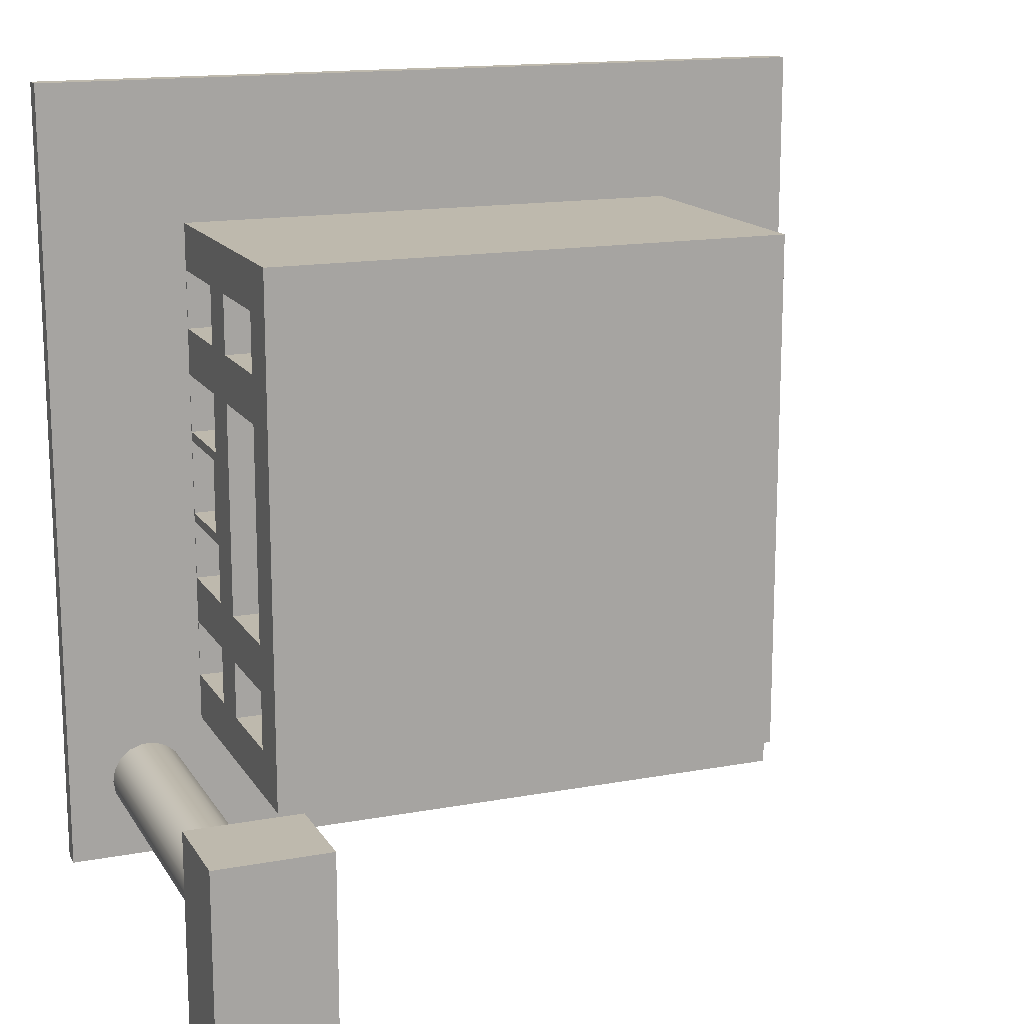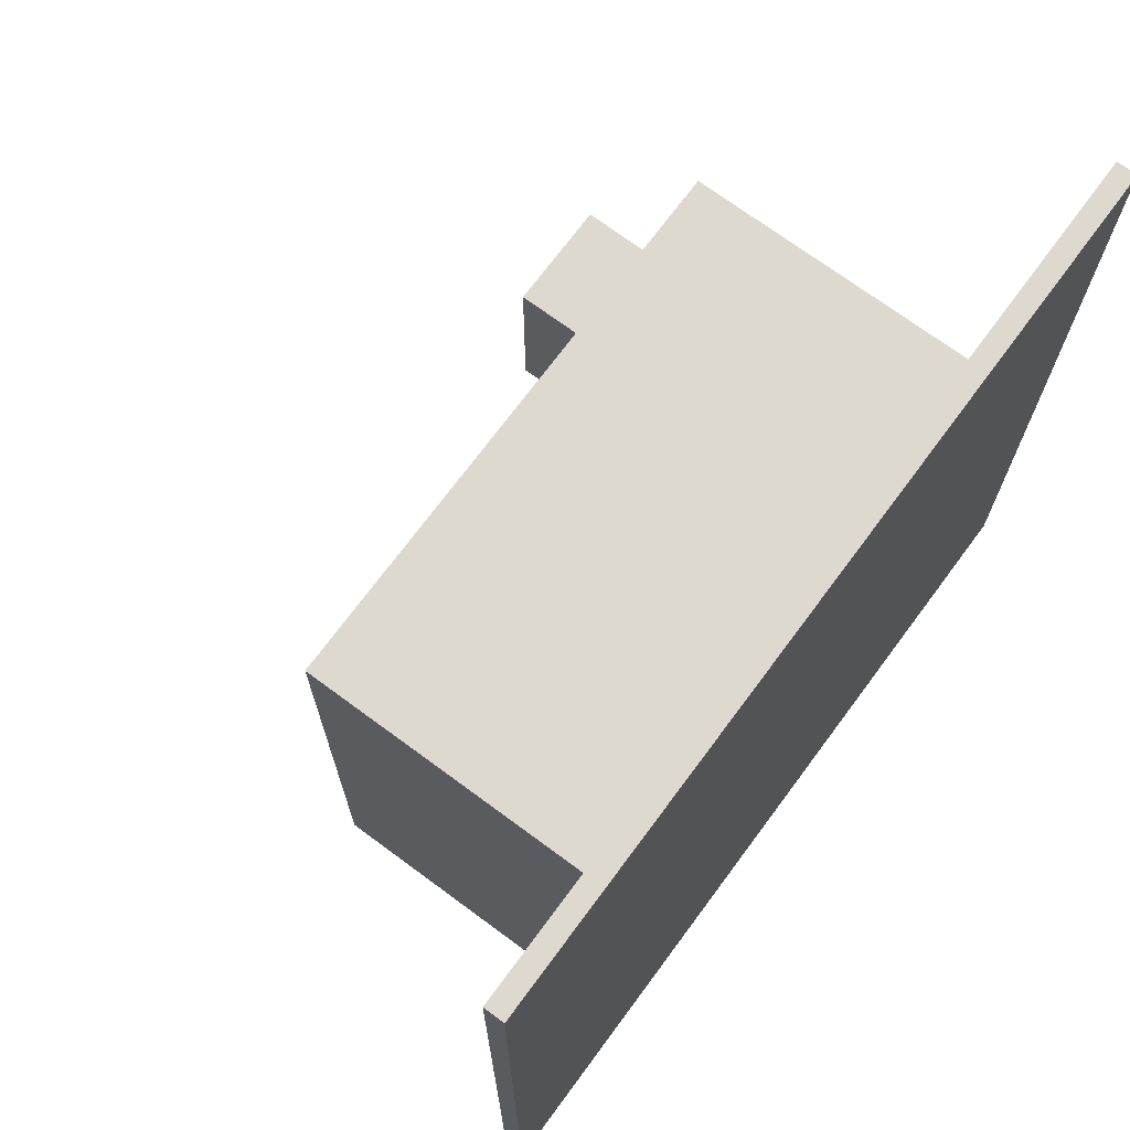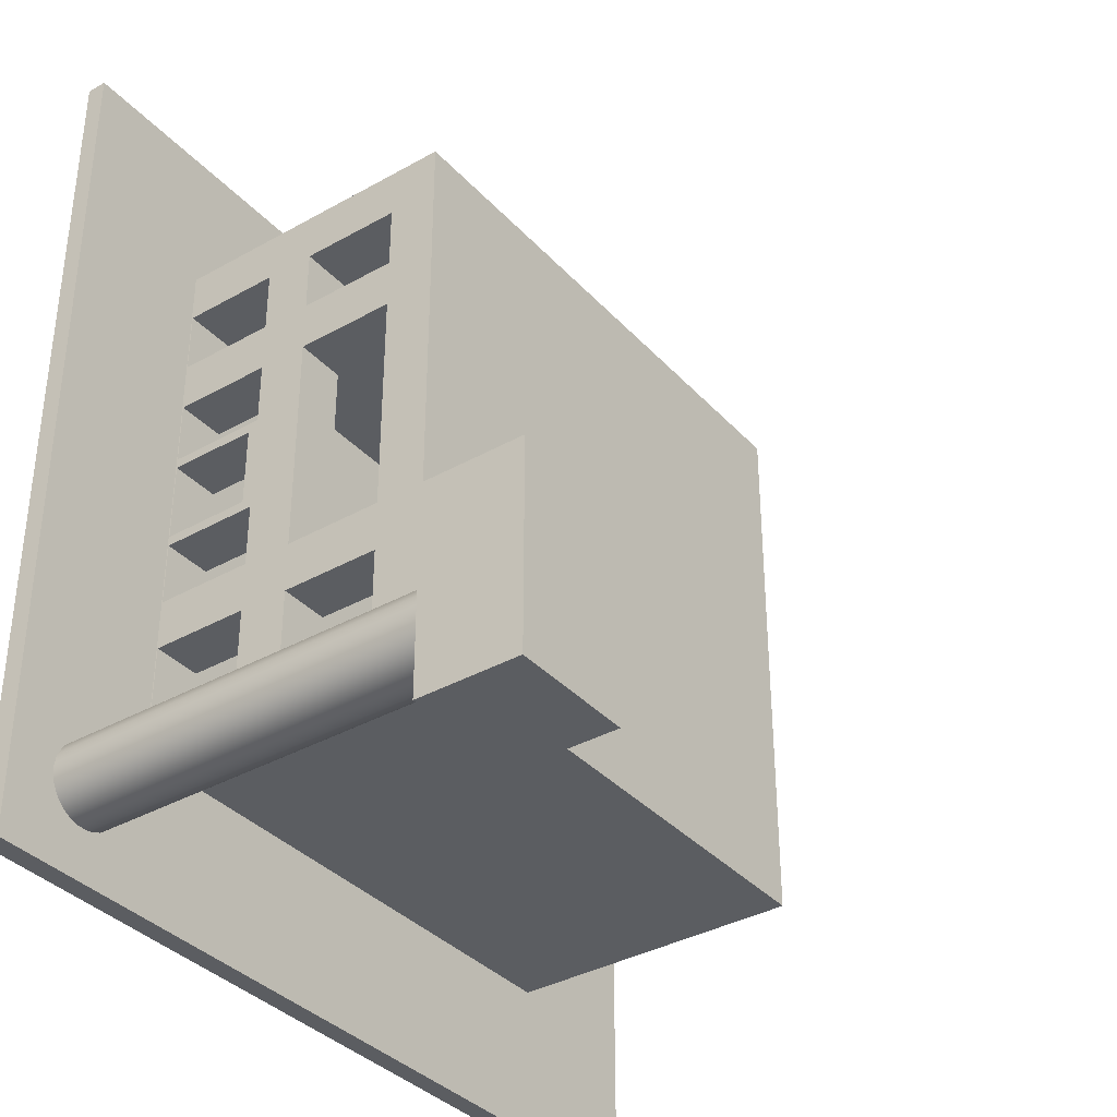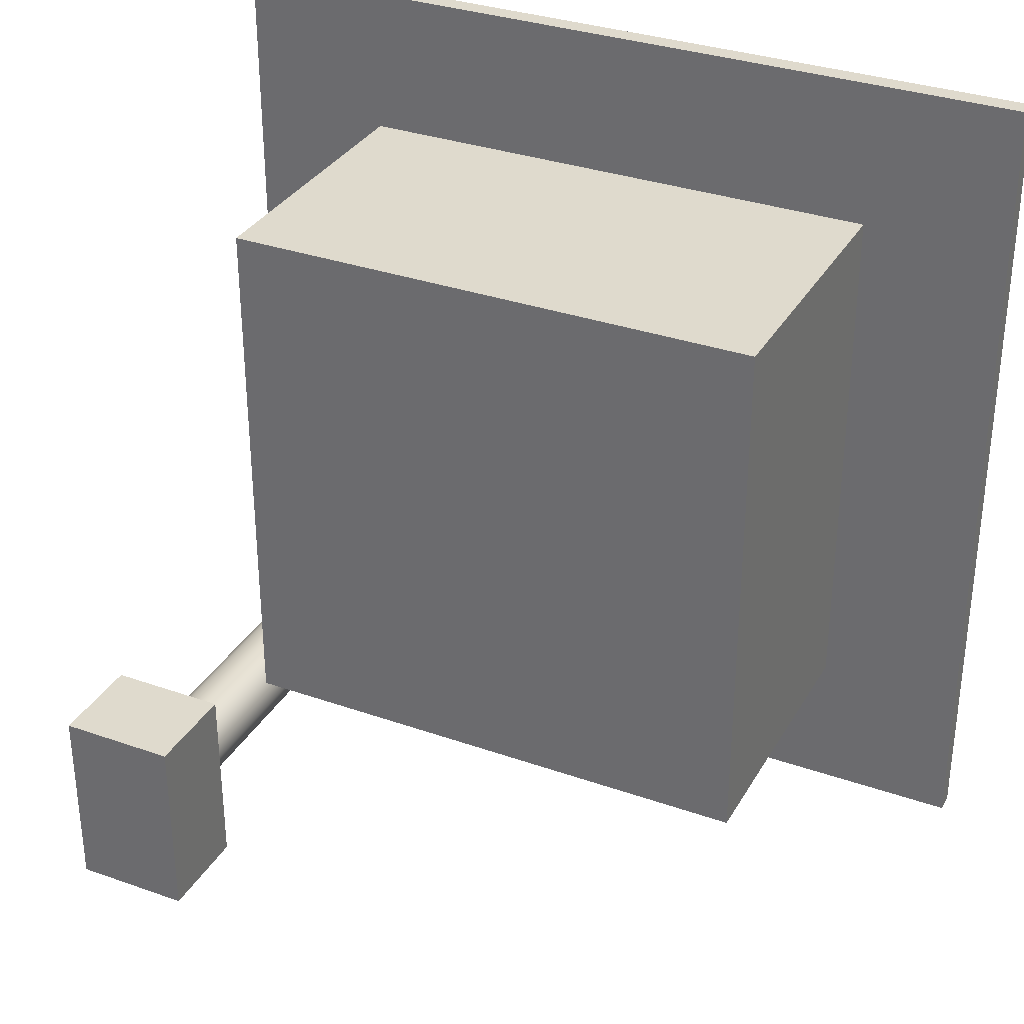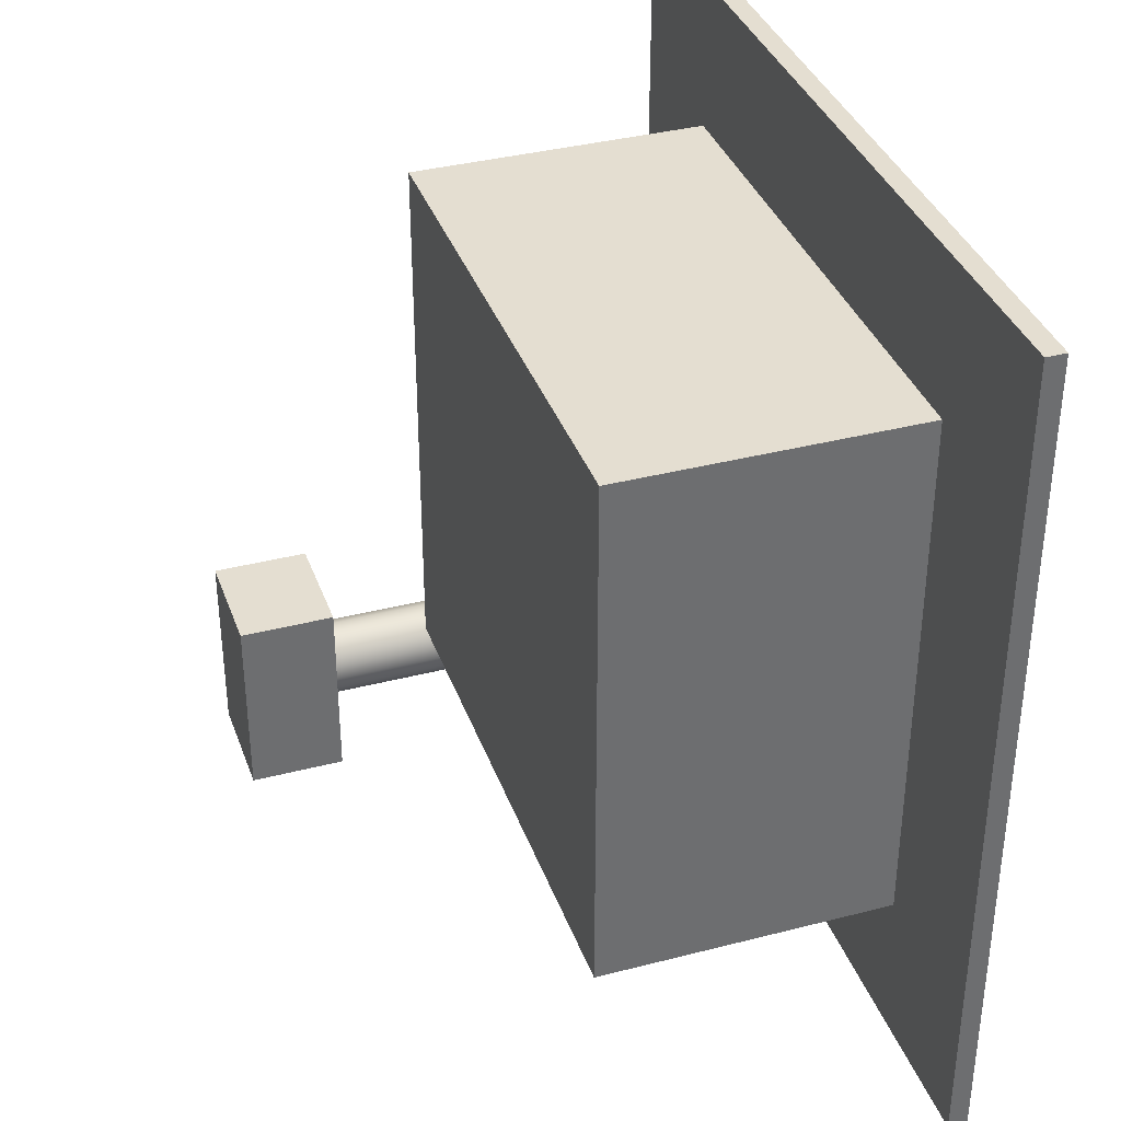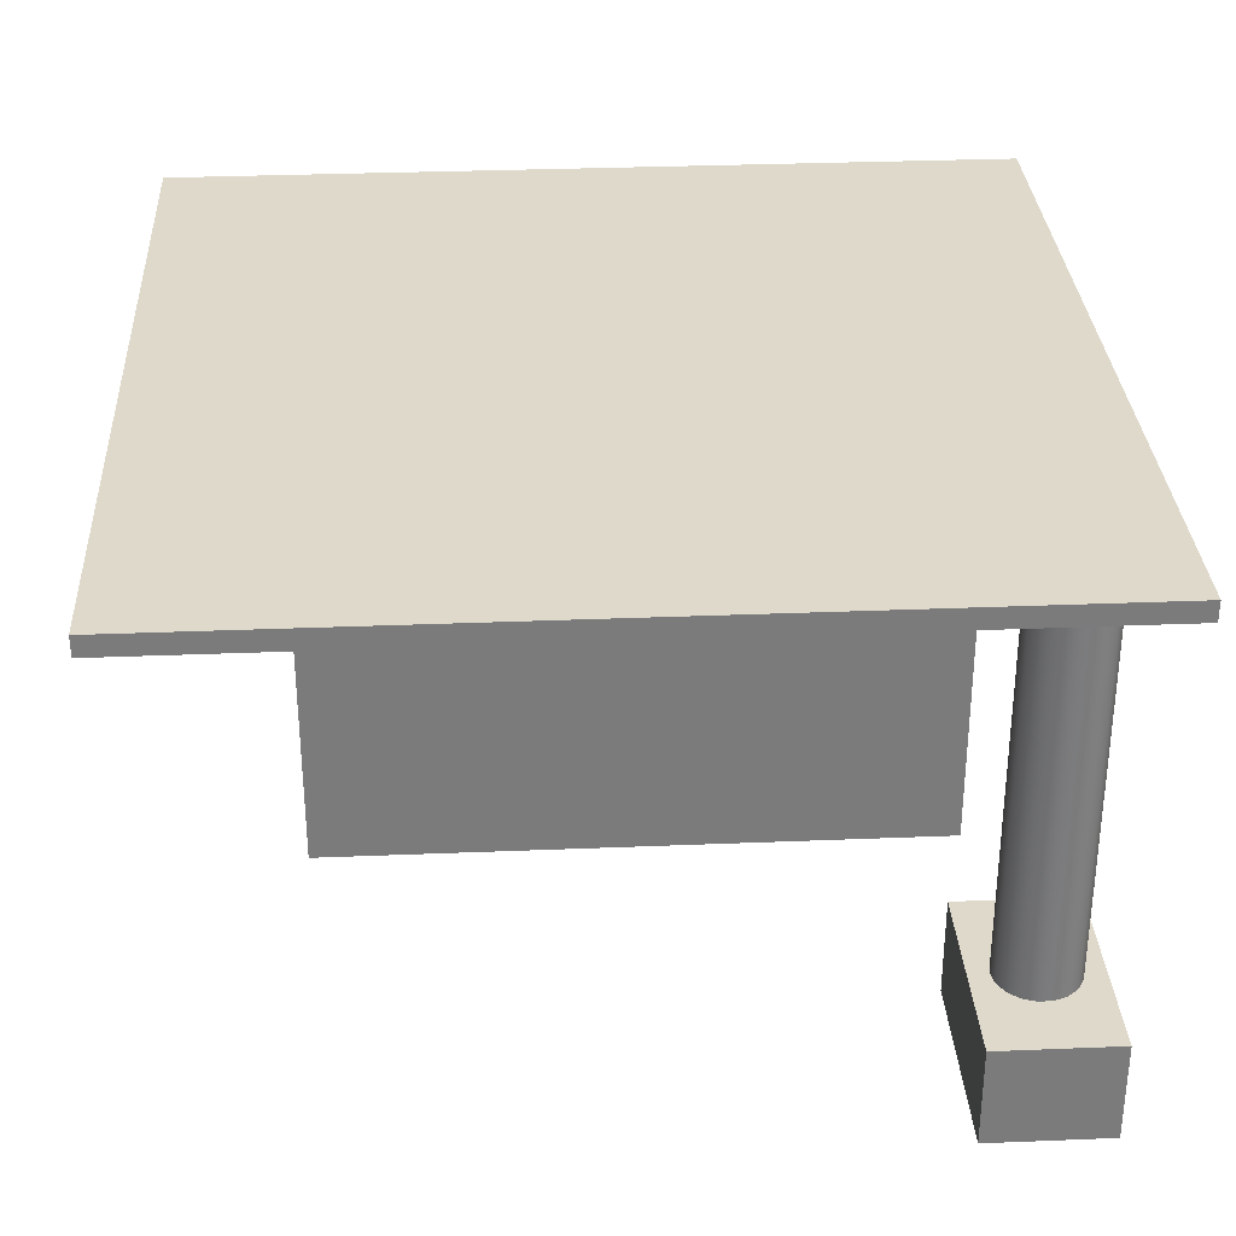
<metadata>
{"format":"obj","ext":"obj","renderer":"f3d","projection":"perspective","resolution":1024,"background":"white","views":[{"elev":15.3,"azim":-21.5,"up":"+Z"},{"elev":71.4,"azim":126.5,"up":"+Z"},{"elev":-36.2,"azim":-53.7,"up":"+Z"},{"elev":32.9,"azim":25.9,"up":"+Z"},{"elev":36.5,"azim":71.4,"up":"+Z"},{"elev":31.8,"azim":176.7,"up":"+Y"}]}
</metadata>
<code>
g Solid1
v -85 -2 -85
v -85 -2 0
v -85 0 -85
v -85 0 0
v -82.16 -52 -86.16
v -82.16 -52 -66.16
v -82.16 -42 -86.16
v -82.16 -42 -66.16
v -80.16 -42 -76.16
v -80.16 -2 -76.16
v -79.92 -42 -77.53
v -79.92 -42 -74.79
v -79.92 -2 -77.53
v -79.92 -2 -74.79
v -79.23 -42 -78.73
v -79.23 -42 -73.59
v -79.23 -2 -78.73
v -79.23 -2 -73.59
v -78.16 -42 -79.63
v -78.16 -42 -72.7
v -78.16 -2 -79.63
v -78.16 -2 -72.7
v -76.86 -42 -80.1
v -76.86 -42 -72.22
v -76.86 -2 -80.1
v -76.86 -2 -72.22
v -75.47 -42 -80.1
v -75.47 -42 -72.22
v -75.47 -2 -80.1
v -75.47 -2 -72.22
v -74.16 -42 -79.63
v -74.16 -42 -72.7
v -74.16 -2 -79.63
v -74.16 -2 -72.7
v -73.1 -42 -78.73
v -73.1 -42 -73.59
v -73.1 -2 -78.73
v -73.1 -2 -73.59
v -72.4 -42 -77.53
v -72.4 -42 -74.79
v -72.4 -2 -77.53
v -72.4 -2 -74.79
v -72.16 -42 -76.16
v -72.16 -2 -76.16
v -70.16 -52 -86.16
v -70.16 -52 -66.16
v -70.16 -42 -86.16
v -70.16 -42 -66.16
v -70 -32 -70
v -70 -32 -15
v -70 -27 -65
v -70 -27 -58.82
v -70 -27 -53.82
v -70 -27 -31.25
v -70 -27 -26.25
v -70 -27 -20
v -70 -17 -65
v -70 -17 -58.82
v -70 -17 -53.82
v -70 -17 -31.25
v -70 -17 -26.25
v -70 -17 -20
v -70 -12 -65
v -70 -12 -58.82
v -70 -12 -53.82
v -70 -12 -47.5
v -70 -12 -37.5
v -70 -12 -31.25
v -70 -12 -26.25
v -70 -12 -20
v -70 -11 -46.5
v -70 -11 -38.5
v -70 -2.1 -65
v -70 -2.1 -58.82
v -70 -2.1 -53.82
v -70 -2.1 -47.5
v -70 -2.1 -46.5
v -70 -2.1 -38.5
v -70 -2.1 -37.5
v -70 -2.1 -31.25
v -70 -2.1 -26.25
v -70 -2.1 -20
v -70 -2 -70
v -70 -2 -15
v -65 -27 -58.82
v -65 -27 -53.82
v -65 -27 -31.25
v -65 -27 -26.25
v -65 -17 -65
v -65 -17 -58.82
v -65 -17 -53.82
v -65 -17 -31.25
v -65 -17 -26.25
v -65 -17 -20
v -65 -12 -65
v -65 -12 -58.82
v -65 -12 -53.82
v -65 -12 -47.5
v -65 -12 -37.5
v -65 -12 -31.25
v -65 -12 -26.25
v -65 -12 -20
v -65 -11 -46.5
v -65 -11 -38.5
v -65 -2.1 -58.82
v -65 -2.1 -53.82
v -65 -2.1 -47.5
v -65 -2.1 -46.5
v -65 -2.1 -38.5
v -65 -2.1 -37.5
v -65 -2.1 -31.25
v -65 -2.1 -26.25
v -20 -27 -65
v -20 -27 -20
v -20 -2.1 -65
v -20 -2.1 -20
v -15 -32 -70
v -15 -32 -15
v -15 -2 -70
v -15 -2 -15
v 0 -2 -85
v 0 -2 0
v 0 0 -85
v 0 0 0
f 80 79 111
f 111 79 110
f 111 110 116
f 116 110 109
f 116 109 108
f 108 109 77
f 77 109 78
f 116 108 115
f 115 108 107
f 115 107 106
f 106 107 75
f 75 107 76
f 106 105 115
f 115 105 73
f 73 105 74
f 111 116 112
f 112 116 82
f 112 82 81
f 79 67 110
f 110 67 99
f 81 69 112
f 112 69 101
f 77 71 108
f 108 71 103
f 75 65 106
f 106 65 97
f 70 82 102
f 102 82 116
f 102 116 94
f 94 116 114
f 94 114 56
f 56 62 94
f 116 115 114
f 114 115 113
f 2 120 122
f 122 120 119
f 122 119 121
f 121 119 37
f 121 37 33
f 1 14 2
f 2 14 18
f 2 18 84
f 84 18 22
f 84 22 26
f 121 33 1
f 1 33 29
f 1 29 25
f 42 44 83
f 83 44 41
f 83 41 119
f 119 41 37
f 25 21 1
f 1 21 17
f 1 17 13
f 13 10 1
f 1 10 14
f 84 26 83
f 83 26 30
f 83 30 34
f 34 38 83
f 83 38 42
f 84 120 2
f 73 95 115
f 115 95 89
f 115 89 113
f 113 89 51
f 51 89 57
f 73 63 95
f 83 78 84
f 84 78 79
f 84 79 80
f 49 57 83
f 83 57 63
f 83 63 73
f 50 54 49
f 49 54 53
f 49 53 52
f 52 53 58
f 58 53 59
f 58 59 64
f 64 59 65
f 64 65 74
f 74 65 75
f 74 75 83
f 83 75 76
f 83 76 77
f 77 76 71
f 71 76 66
f 71 66 67
f 67 66 60
f 67 60 68
f 68 60 61
f 68 61 69
f 69 61 62
f 69 62 70
f 70 62 84
f 70 84 82
f 82 84 81
f 81 84 80
f 81 80 69
f 69 80 68
f 84 62 50
f 50 62 56
f 50 56 55
f 78 72 79
f 79 72 67
f 67 72 71
f 77 78 83
f 60 66 59
f 59 66 65
f 64 63 58
f 58 63 57
f 73 74 83
f 61 60 55
f 55 60 54
f 55 54 50
f 52 51 49
f 49 51 57
f 98 97 66
f 66 97 65
f 67 68 99
f 99 68 100
f 96 95 64
f 64 95 63
f 69 70 101
f 101 70 102
f 58 57 90
f 90 57 89
f 60 59 92
f 92 59 91
f 93 94 61
f 61 94 62
f 90 85 58
f 58 85 52
f 59 53 91
f 91 53 86
f 105 96 74
f 74 96 64
f 61 55 93
f 93 55 88
f 92 87 60
f 60 87 54
f 111 100 80
f 80 100 68
f 53 54 86
f 86 54 87
f 86 87 113
f 113 87 114
f 114 87 88
f 114 88 56
f 56 88 55
f 86 113 85
f 85 113 51
f 85 51 52
f 109 104 78
f 78 104 72
f 71 72 103
f 103 72 104
f 109 110 104
f 104 110 99
f 104 99 98
f 98 99 92
f 98 92 91
f 99 100 92
f 92 100 101
f 92 101 93
f 93 101 102
f 93 102 94
f 111 112 100
f 100 112 101
f 88 87 93
f 93 87 92
f 86 85 91
f 91 85 90
f 91 90 97
f 97 90 96
f 97 96 106
f 106 96 105
f 90 89 96
f 96 89 95
f 97 98 91
f 104 98 103
f 103 98 107
f 103 107 108
f 107 98 76
f 76 98 66
f 47 43 48
f 48 43 40
f 48 40 36
f 7 27 47
f 47 27 31
f 47 31 35
f 8 9 7
f 7 9 11
f 7 11 15
f 48 28 8
f 8 28 24
f 8 24 20
f 36 32 48
f 48 32 28
f 20 16 8
f 8 16 12
f 8 12 9
f 15 19 7
f 7 19 23
f 7 23 27
f 35 39 47
f 47 39 43
f 7 47 5
f 5 47 45
f 8 7 6
f 6 7 5
f 48 8 46
f 46 8 6
f 47 48 45
f 45 48 46
f 45 46 5
f 5 46 6
f 39 41 43
f 43 41 44
f 43 44 40
f 40 44 42
f 40 42 36
f 36 42 38
f 36 38 32
f 32 38 34
f 32 34 28
f 28 34 30
f 28 30 24
f 24 30 26
f 24 26 20
f 20 26 22
f 20 22 16
f 16 22 18
f 16 18 12
f 12 18 14
f 12 14 9
f 9 14 10
f 9 10 11
f 11 10 13
f 11 13 15
f 15 13 17
f 15 17 19
f 19 17 21
f 19 21 23
f 23 21 25
f 23 25 27
f 27 25 29
f 27 29 31
f 31 29 33
f 31 33 35
f 35 33 37
f 35 37 39
f 39 37 41
f 117 49 119
f 119 49 83
f 50 118 84
f 84 118 120
f 118 117 120
f 120 117 119
f 117 118 49
f 49 118 50
f 123 124 121
f 121 124 122
f 3 123 1
f 1 123 121
f 4 3 2
f 2 3 1
f 124 4 122
f 122 4 2
f 124 123 4
f 4 123 3

</code>
